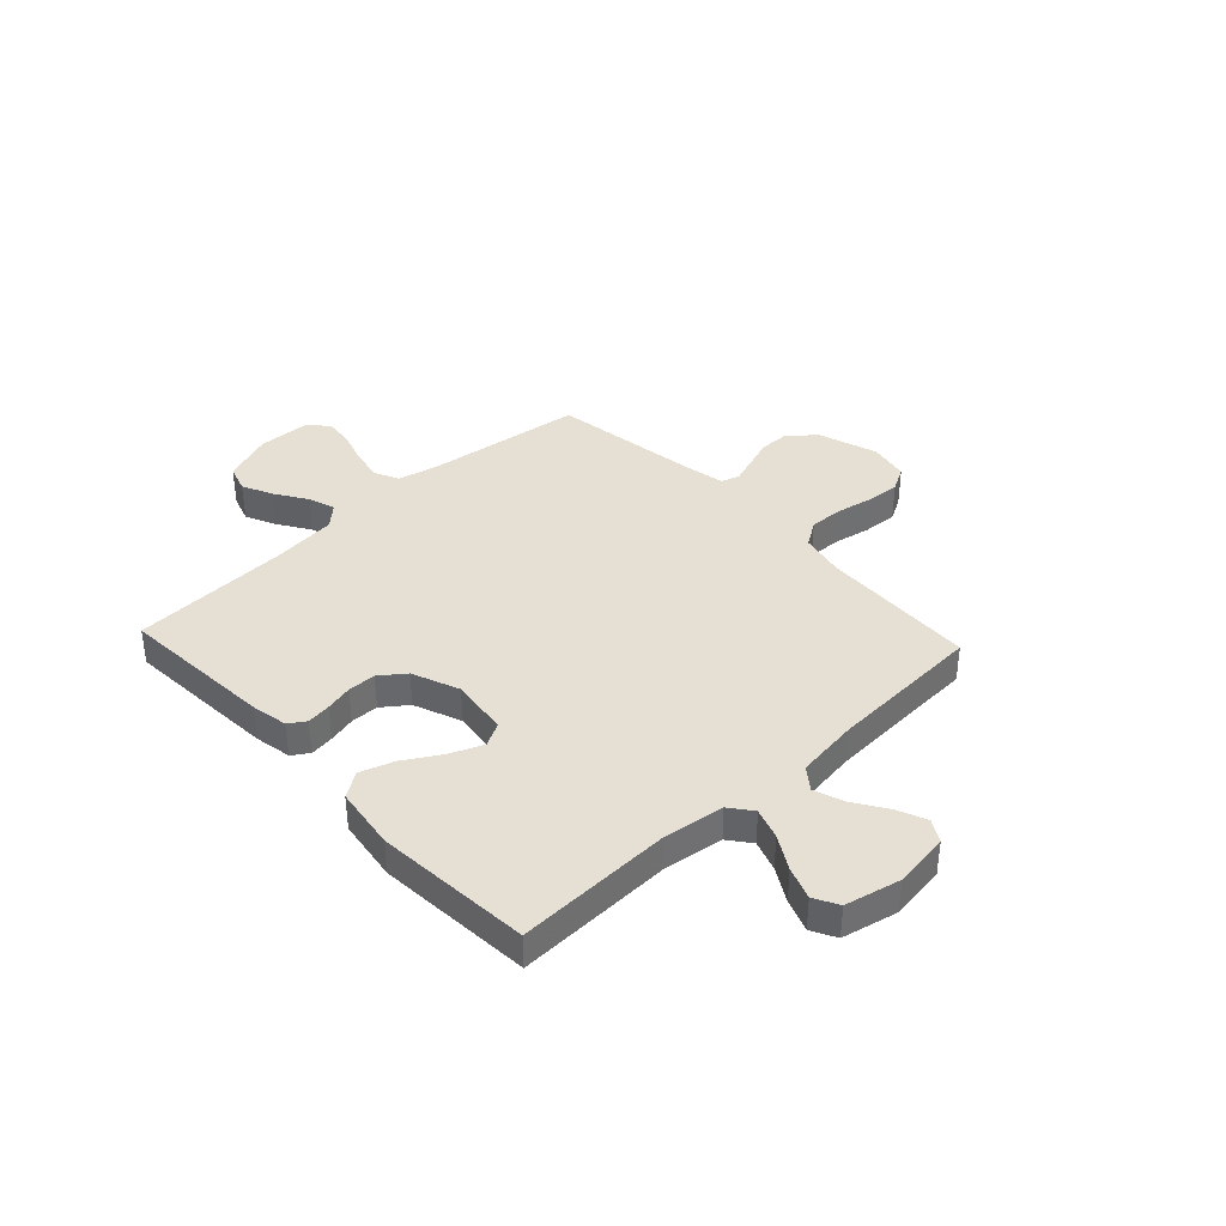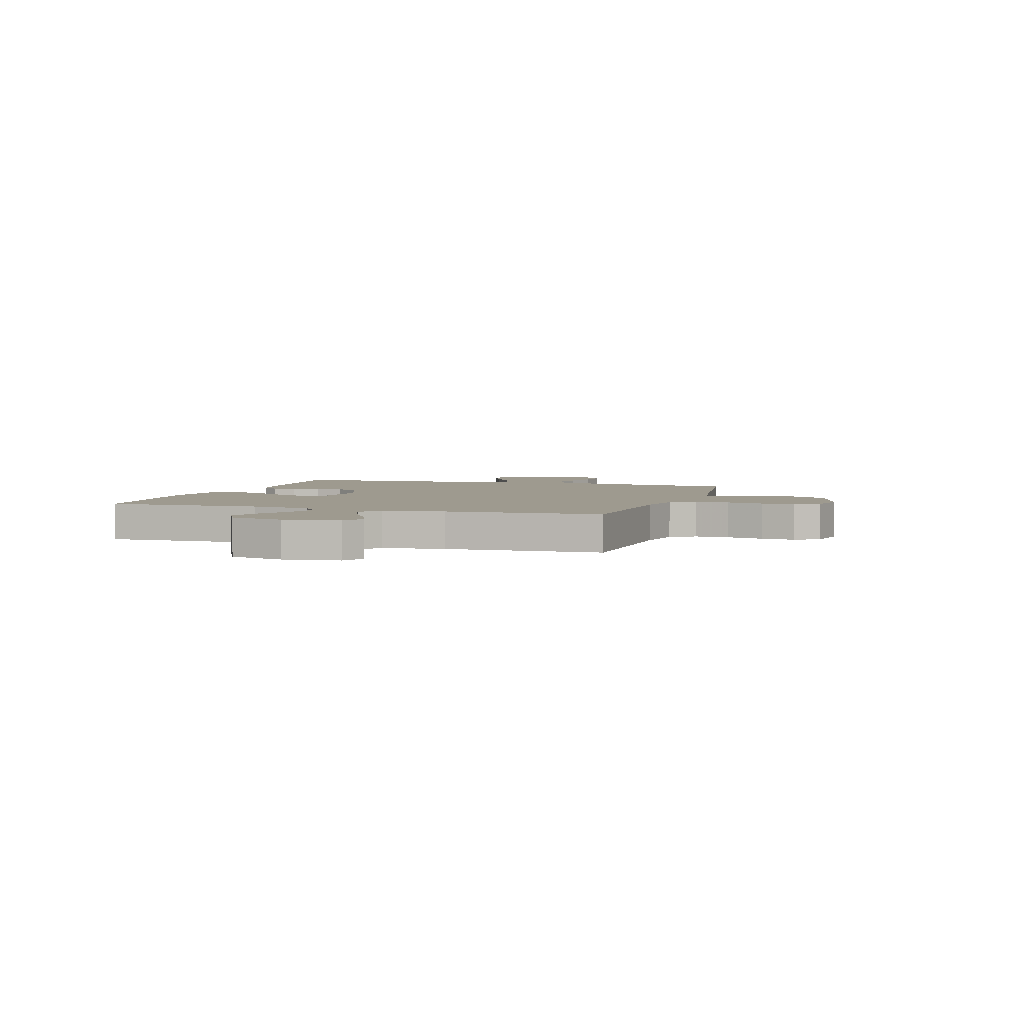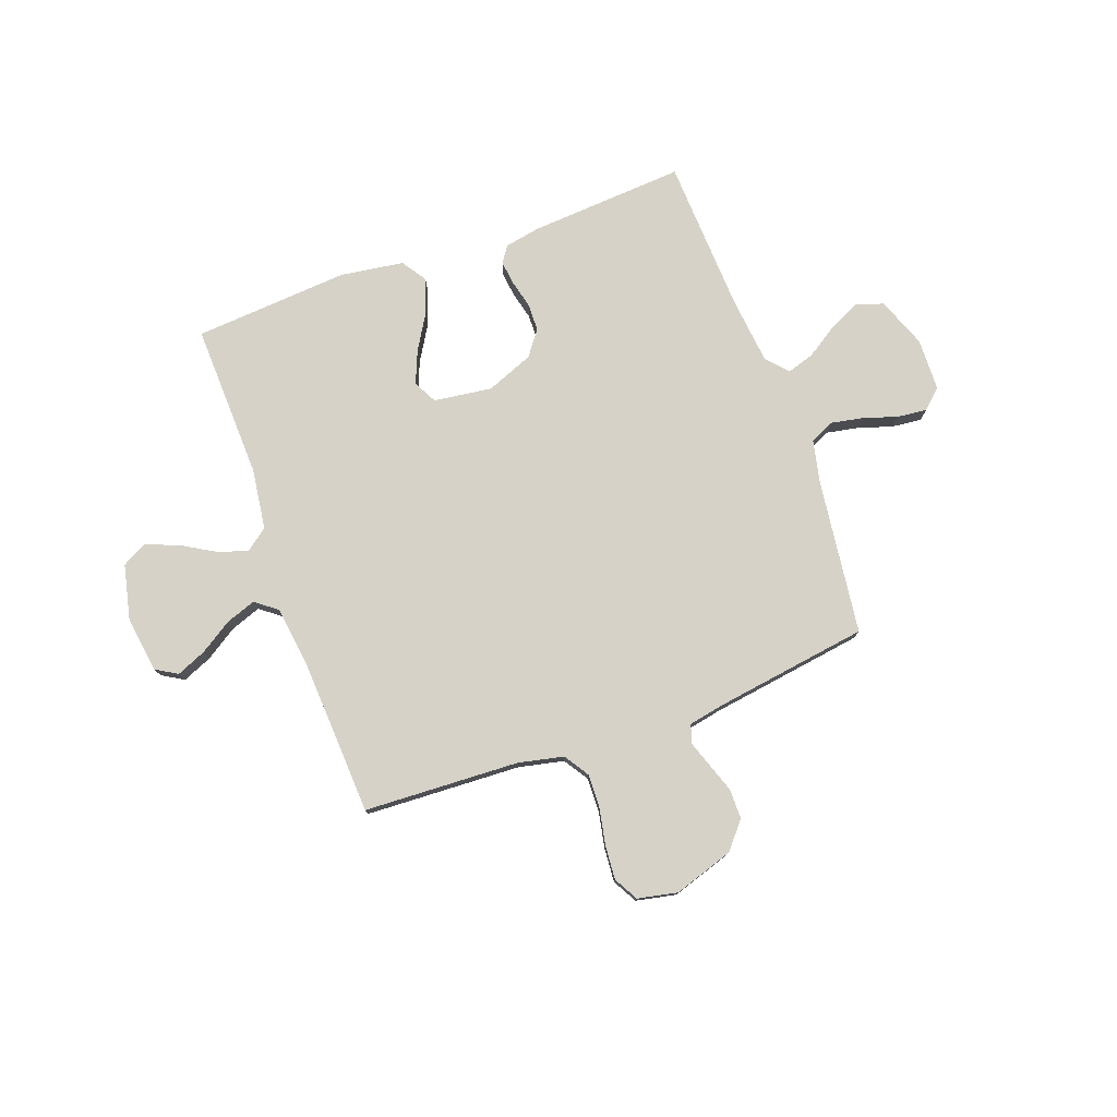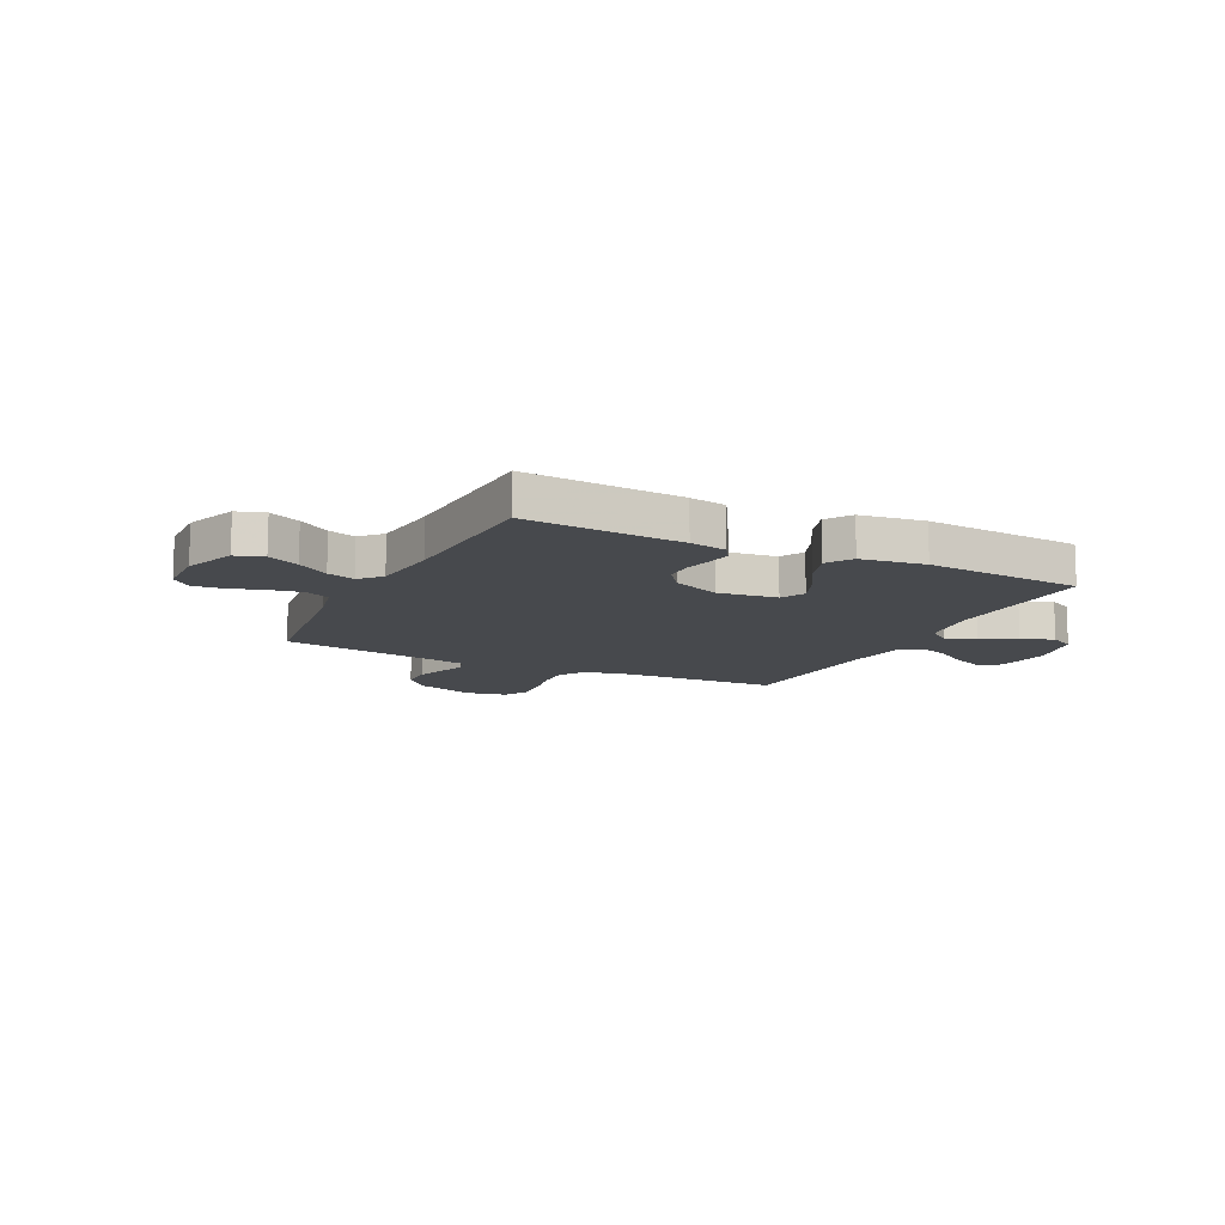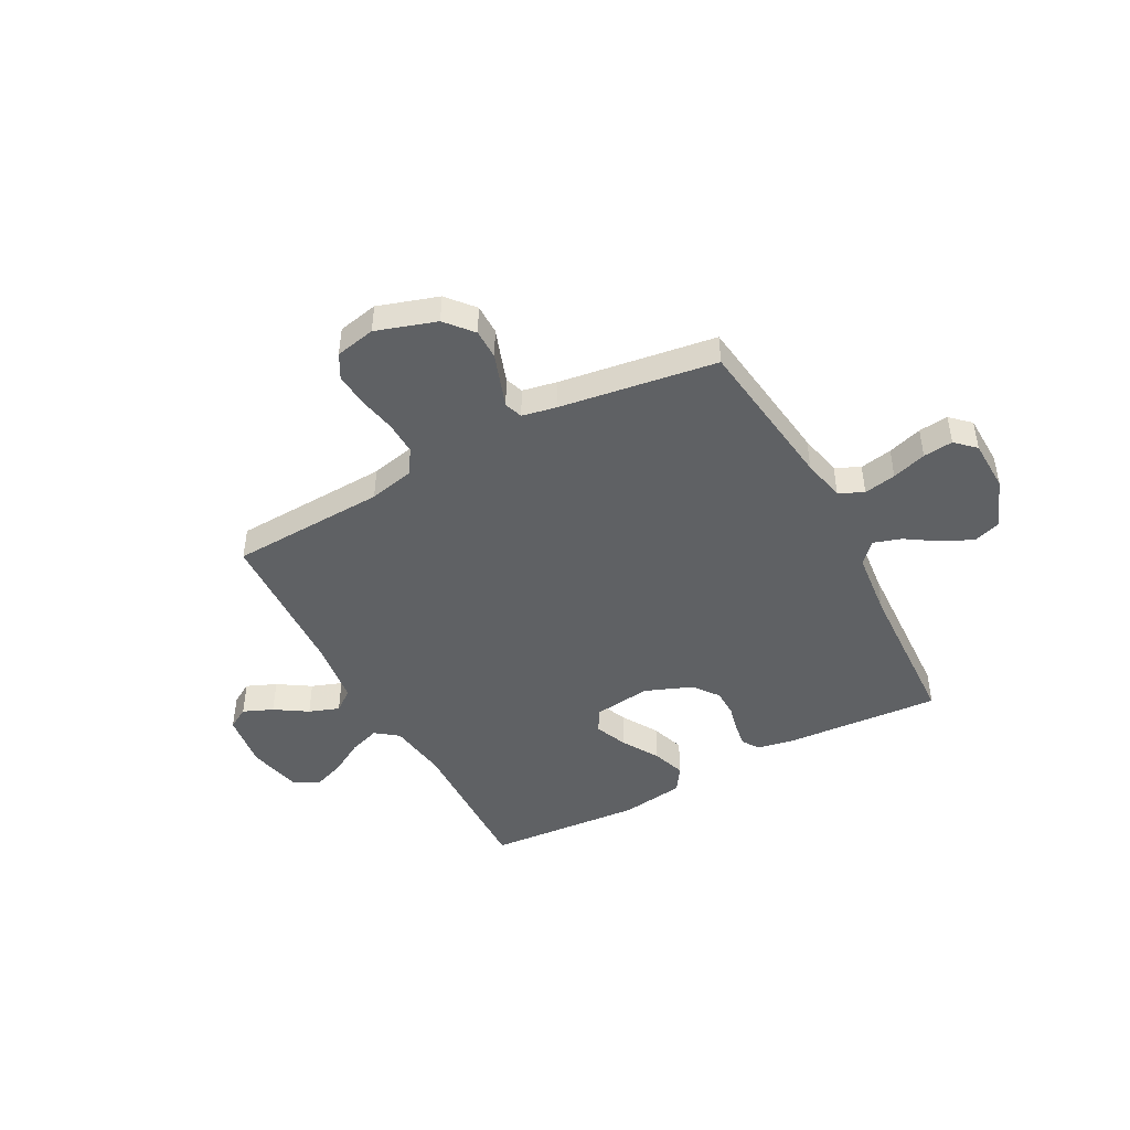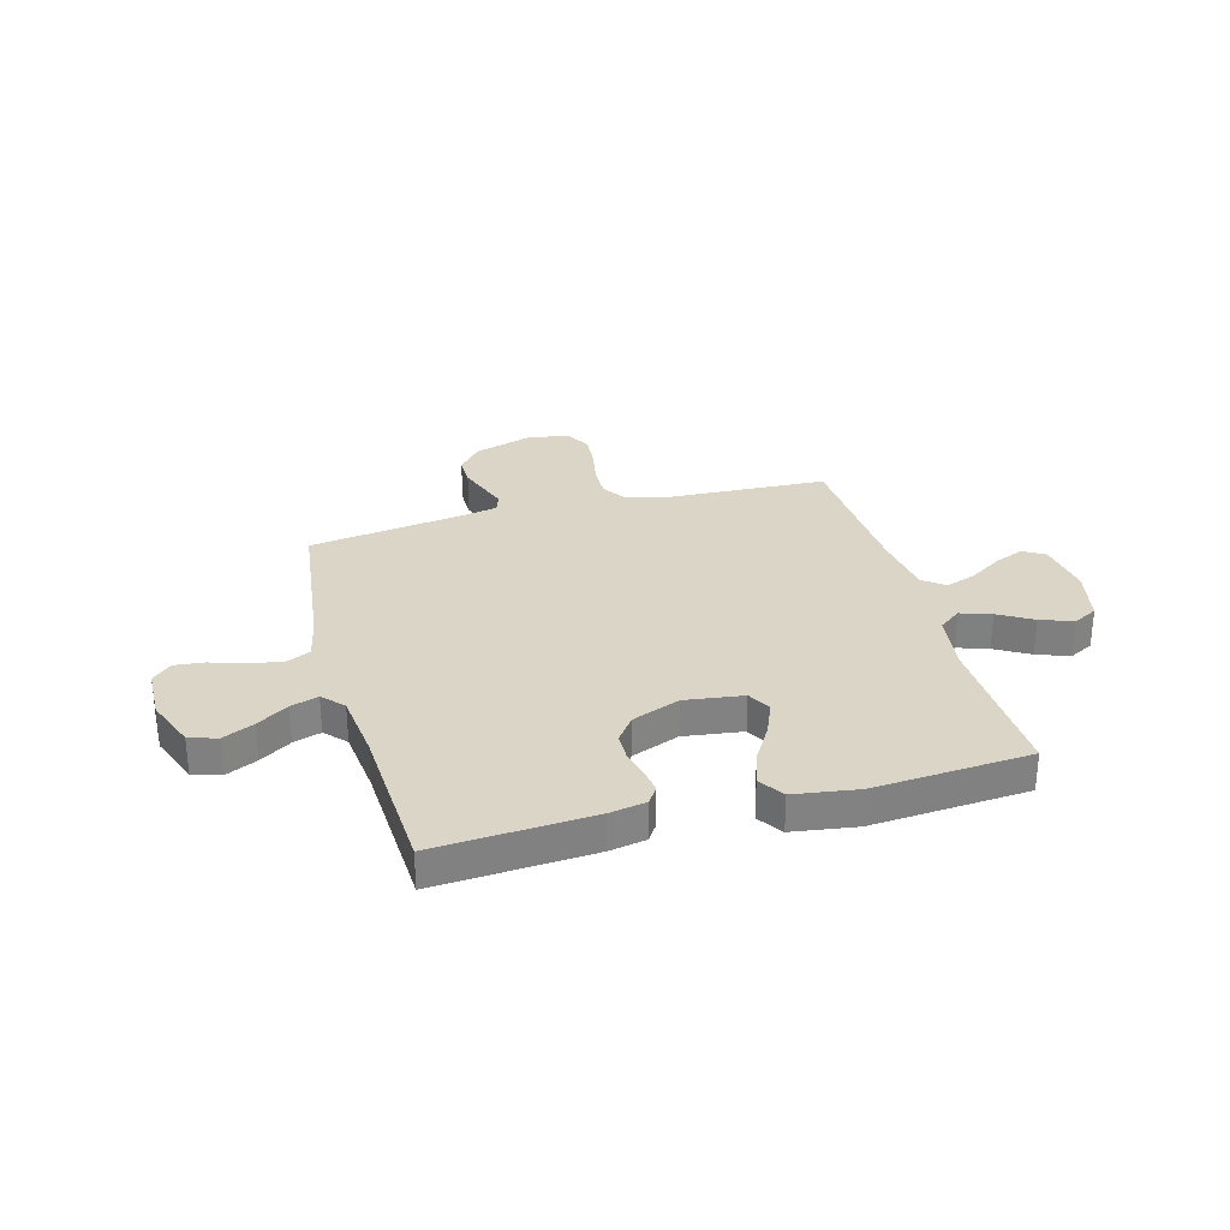
<metadata>
{"format":"obj","ext":"obj","renderer":"f3d","projection":"perspective","resolution":1024,"background":"white","views":[{"elev":37.9,"azim":46.9,"up":"+Y"},{"elev":3.8,"azim":107.8,"up":"+Y"},{"elev":77.6,"azim":160.0,"up":"+Y"},{"elev":-12.1,"azim":-26.4,"up":"+Y"},{"elev":-45.5,"azim":-151.8,"up":"+Y"},{"elev":29.6,"azim":-15.4,"up":"+Y"}]}
</metadata>
<code>
v 0.5 0.07 -0.5
v 0.2 0.07 -0.514
v 0.113 0.07 -0.533
v 0.082 0.07 -0.581
v 0.084 0.07 -0.646
v 0.098 0.07 -0.717
v 0.103 0.07 -0.782
v 0.077 0.07 -0.829
v 0 0.07 -0.845
v -0.115 0.07 -0.808
v -0.159 0.07 -0.756
v -0.159 0.07 -0.698
v -0.139 0.07 -0.641
v -0.122 0.07 -0.592
v -0.134 0.07 -0.557
v -0.2 0.07 -0.544
v -0.5 0.07 -0.5
v -0.538 0.07 -0.2
v -0.556 0.07 -0.118
v -0.603 0.07 -0.096
v -0.665 0.07 -0.108
v -0.731 0.07 -0.129
v -0.788 0.07 -0.135
v -0.825 0.07 -0.1
v -0.828 0.07 0
v -0.791 0.07 0.097
v -0.738 0.07 0.114
v -0.678 0.07 0.086
v -0.618 0.07 0.047
v -0.565 0.07 0.03
v -0.528 0.07 0.07
v -0.514 0.07 0.2
v -0.5 0.07 0.5
v -0.2 0.07 0.48
v -0.13 0.07 0.467
v -0.109 0.07 0.435
v -0.115 0.07 0.389
v -0.128 0.07 0.336
v -0.127 0.07 0.282
v -0.091 0.07 0.234
v 0 0.07 0.198
v 0.112 0.07 0.213
v 0.136 0.07 0.258
v 0.11 0.07 0.321
v 0.068 0.07 0.391
v 0.046 0.07 0.456
v 0.078 0.07 0.504
v 0.2 0.07 0.522
v 0.5 0.07 0.5
v 0.491 0.07 0.2
v 0.507 0.07 0.083
v 0.55 0.07 0.05
v 0.609 0.07 0.07
v 0.674 0.07 0.108
v 0.736 0.07 0.131
v 0.783 0.07 0.106
v 0.807 0.07 0
v 0.792 0.07 -0.108
v 0.75 0.07 -0.133
v 0.693 0.07 -0.109
v 0.631 0.07 -0.069
v 0.573 0.07 -0.048
v 0.531 0.07 -0.08
v 0.515 0.07 -0.2
v 0.5 0 -0.5
v 0.2 0 -0.514
v 0.113 0 -0.533
v 0.082 0 -0.581
v 0.084 0 -0.646
v 0.098 0 -0.717
v 0.103 0 -0.782
v 0.077 0 -0.829
v 0 0 -0.845
v -0.115 0 -0.808
v -0.159 0 -0.756
v -0.159 0 -0.698
v -0.139 0 -0.641
v -0.122 0 -0.592
v -0.134 0 -0.557
v -0.2 0 -0.544
v -0.5 0 -0.5
v -0.538 0 -0.2
v -0.556 0 -0.118
v -0.603 0 -0.096
v -0.665 0 -0.108
v -0.731 0 -0.129
v -0.788 0 -0.135
v -0.825 0 -0.1
v -0.828 0 0
v -0.791 0 0.097
v -0.738 0 0.114
v -0.678 0 0.086
v -0.618 0 0.047
v -0.565 0 0.03
v -0.528 0 0.07
v -0.514 0 0.2
v -0.5 0 0.5
v -0.2 0 0.48
v -0.13 0 0.467
v -0.109 0 0.435
v -0.115 0 0.389
v -0.128 0 0.336
v -0.127 0 0.282
v -0.091 0 0.234
v 0 0 0.198
v 0.112 0 0.213
v 0.136 0 0.258
v 0.11 0 0.321
v 0.068 0 0.391
v 0.046 0 0.456
v 0.078 0 0.504
v 0.2 0 0.522
v 0.5 0 0.5
v 0.491 0 0.2
v 0.507 0 0.083
v 0.55 0 0.05
v 0.609 0 0.07
v 0.674 0 0.108
v 0.736 0 0.131
v 0.783 0 0.106
v 0.807 0 0
v 0.792 0 -0.108
v 0.75 0 -0.133
v 0.693 0 -0.109
v 0.631 0 -0.069
v 0.573 0 -0.048
v 0.531 0 -0.08
v 0.515 0 -0.2
f 59 60 61
f 58 59 61
f 57 58 61
f 56 57 61
f 55 56 61
f 54 55 61
f 53 54 61
f 52 53 61 62
f 51 52 62 63
f 48 49 50
f 47 48 50
f 46 47 50
f 45 46 50
f 44 45 50
f 43 44 50 51
f 51 63 64
f 43 51 64
f 42 43 64
f 36 37 38
f 35 36 38
f 34 35 38
f 33 34 38
f 32 33 38
f 31 32 38 39
f 30 31 39 40
f 27 28 29
f 26 27 29
f 25 26 29
f 24 25 29
f 23 24 29
f 22 23 29
f 21 22 29
f 20 21 29 30
f 30 40 41
f 20 30 41
f 19 20 41
f 16 17 18
f 41 42 64
f 19 41 64
f 18 19 64
f 16 18 64
f 15 16 64
f 11 12 13
f 10 11 13
f 9 10 13
f 8 9 13
f 7 8 13
f 6 7 13
f 5 6 13
f 64 1 2
f 64 2 3
f 14 15 64 3
f 4 5 13 14
f 3 4 14
f 125 124 123
f 125 123 122
f 125 122 121
f 125 121 120
f 125 120 119
f 125 119 118
f 125 118 117
f 126 125 117 116
f 127 126 116 115
f 114 113 112
f 114 112 111
f 114 111 110
f 114 110 109
f 114 109 108
f 115 114 108 107
f 128 127 115
f 128 115 107
f 128 107 106
f 102 101 100
f 102 100 99
f 102 99 98
f 102 98 97
f 102 97 96
f 103 102 96 95
f 104 103 95 94
f 93 92 91
f 93 91 90
f 93 90 89
f 93 89 88
f 93 88 87
f 93 87 86
f 93 86 85
f 94 93 85 84
f 105 104 94
f 105 94 84
f 105 84 83
f 82 81 80
f 128 106 105
f 128 105 83
f 128 83 82
f 128 82 80
f 128 80 79
f 77 76 75
f 77 75 74
f 77 74 73
f 77 73 72
f 77 72 71
f 77 71 70
f 77 70 69
f 66 65 128
f 67 66 128
f 67 128 79 78
f 78 77 69 68
f 78 68 67
f 1 65 66 2
f 2 66 67 3
f 3 67 68 4
f 4 68 69 5
f 5 69 70 6
f 6 70 71 7
f 7 71 72 8
f 8 72 73 9
f 9 73 74 10
f 10 74 75 11
f 11 75 76 12
f 12 76 77 13
f 13 77 78 14
f 14 78 79 15
f 15 79 80 16
f 16 80 81 17
f 17 81 82 18
f 18 82 83 19
f 19 83 84 20
f 20 84 85 21
f 21 85 86 22
f 22 86 87 23
f 23 87 88 24
f 24 88 89 25
f 25 89 90 26
f 26 90 91 27
f 27 91 92 28
f 28 92 93 29
f 29 93 94 30
f 30 94 95 31
f 31 95 96 32
f 32 96 97 33
f 33 97 98 34
f 34 98 99 35
f 35 99 100 36
f 36 100 101 37
f 37 101 102 38
f 38 102 103 39
f 39 103 104 40
f 40 104 105 41
f 41 105 106 42
f 42 106 107 43
f 43 107 108 44
f 44 108 109 45
f 45 109 110 46
f 46 110 111 47
f 47 111 112 48
f 48 112 113 49
f 49 113 114 50
f 50 114 115 51
f 51 115 116 52
f 52 116 117 53
f 53 117 118 54
f 54 118 119 55
f 55 119 120 56
f 56 120 121 57
f 57 121 122 58
f 58 122 123 59
f 59 123 124 60
f 60 124 125 61
f 61 125 126 62
f 62 126 127 63
f 63 127 128 64
f 64 128 65 1

</code>
